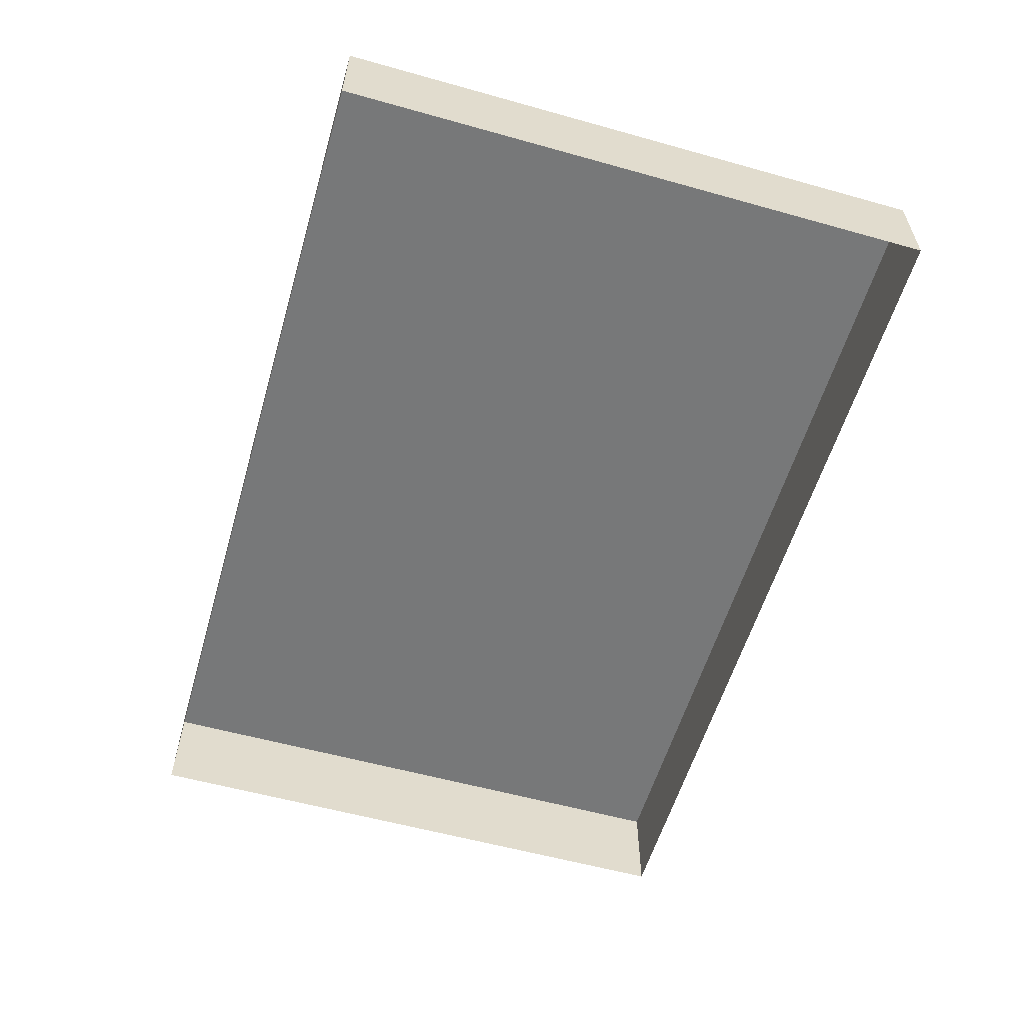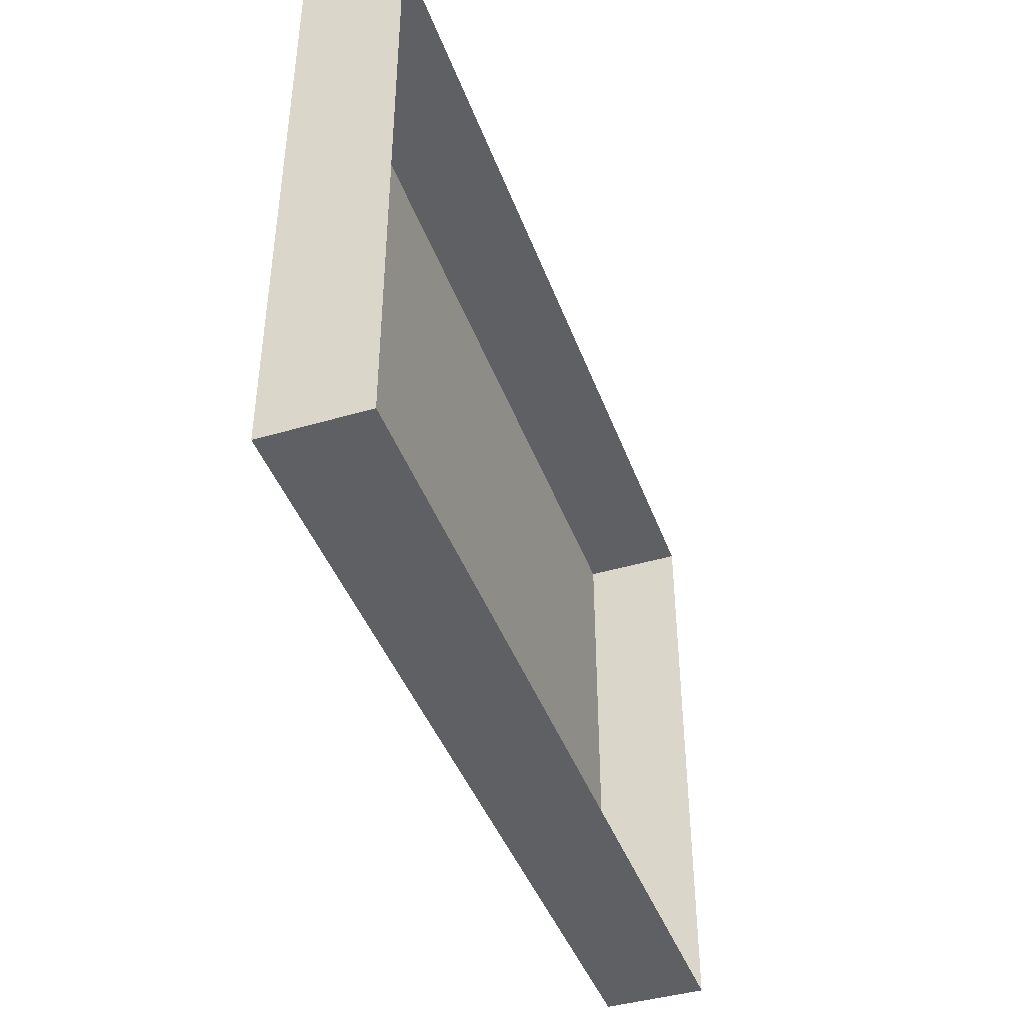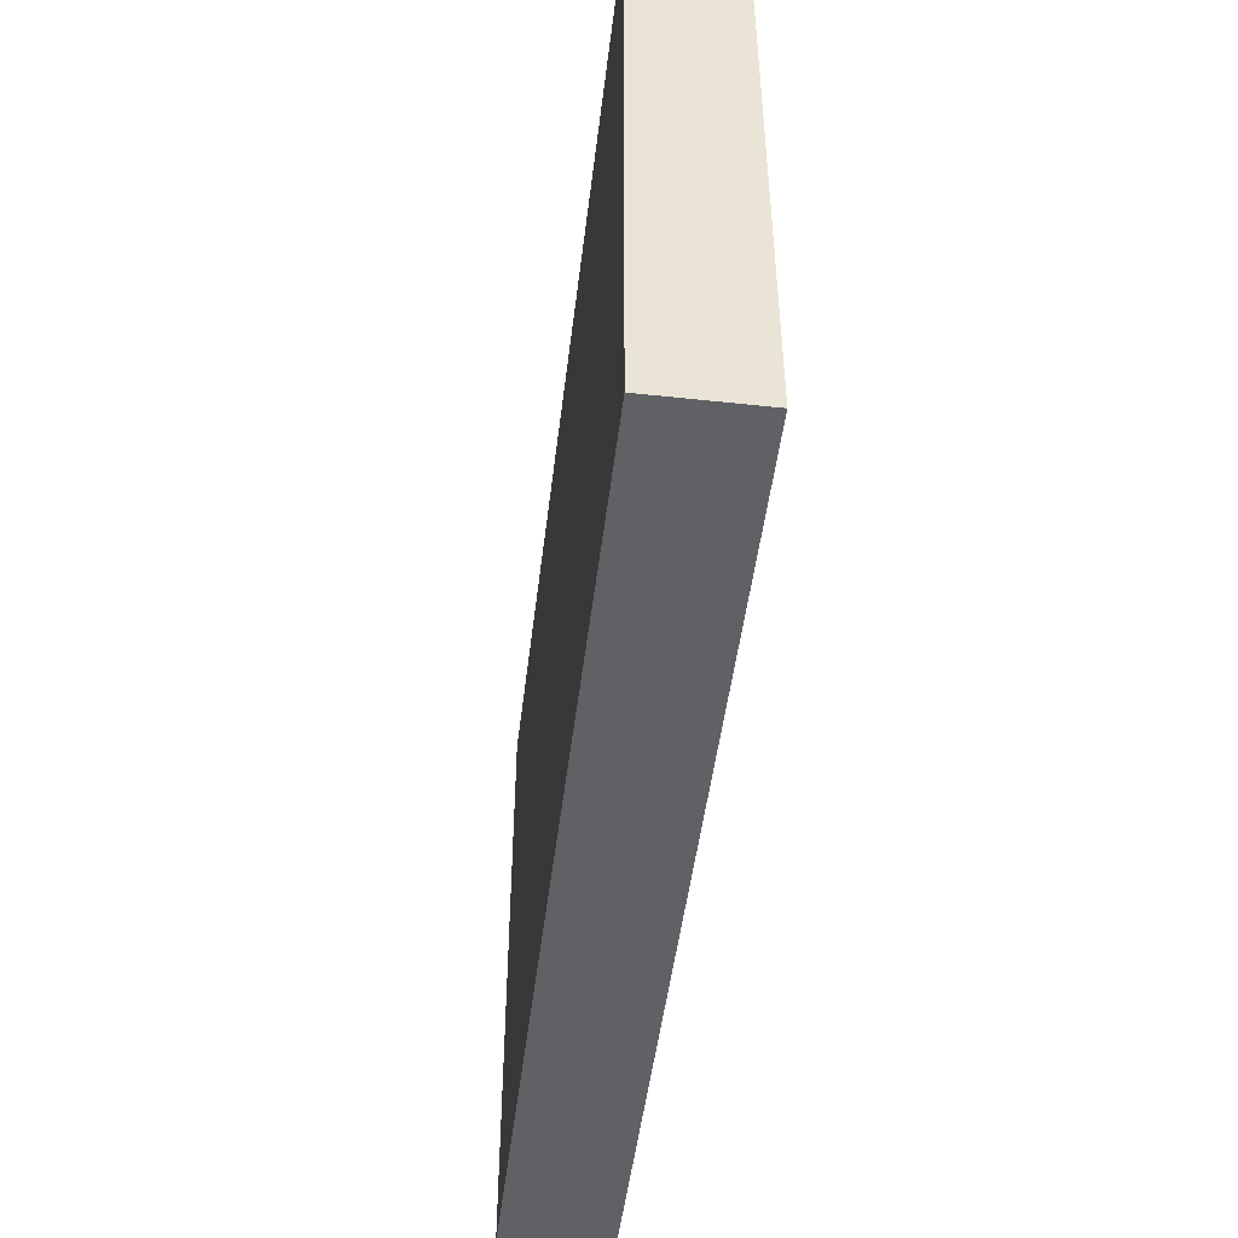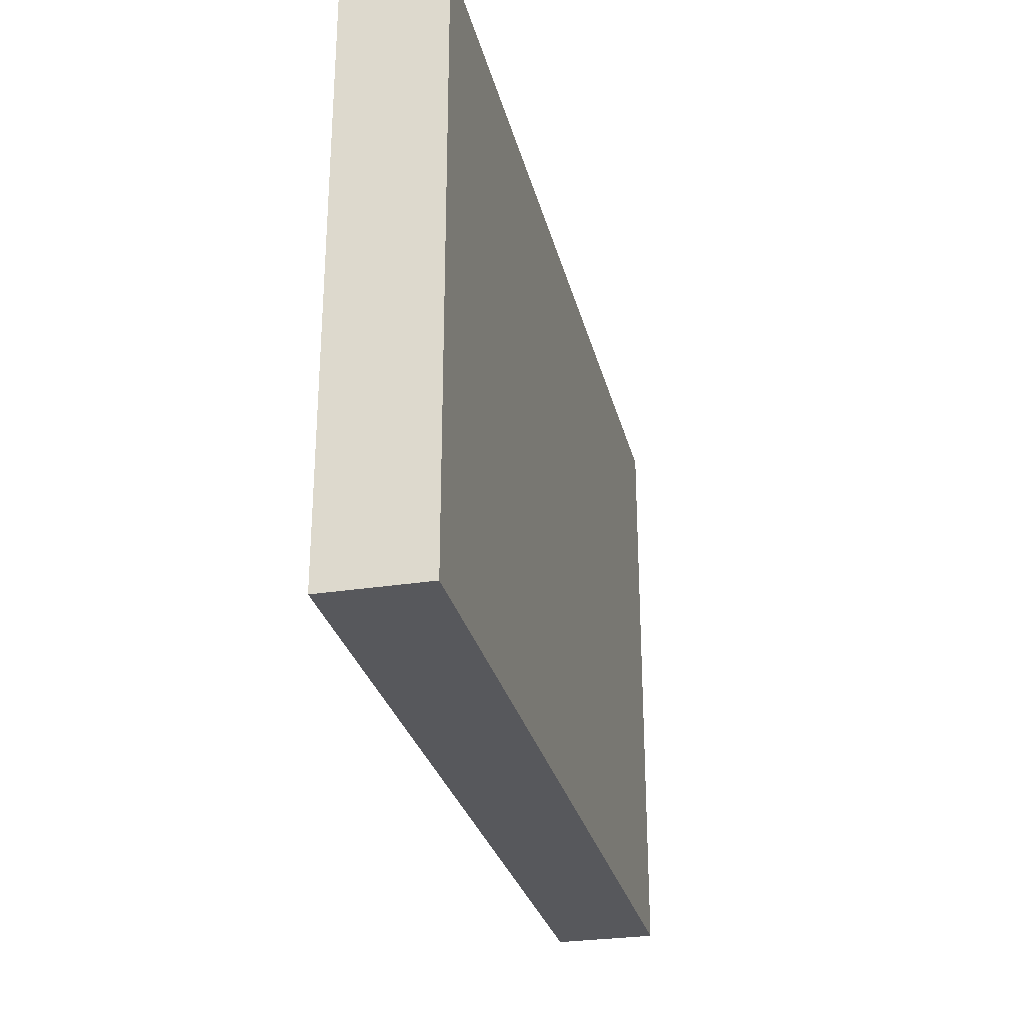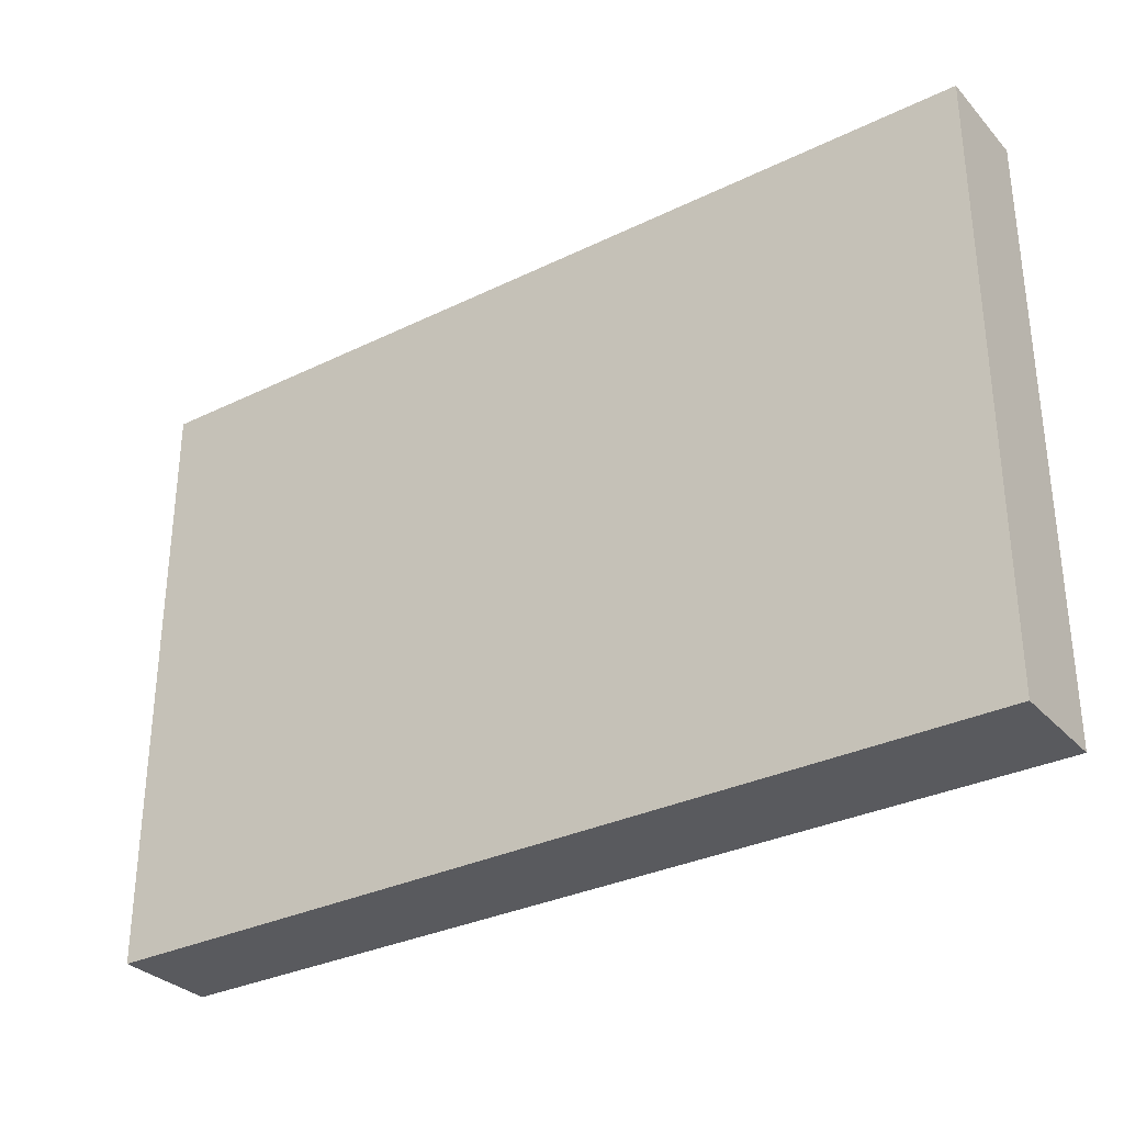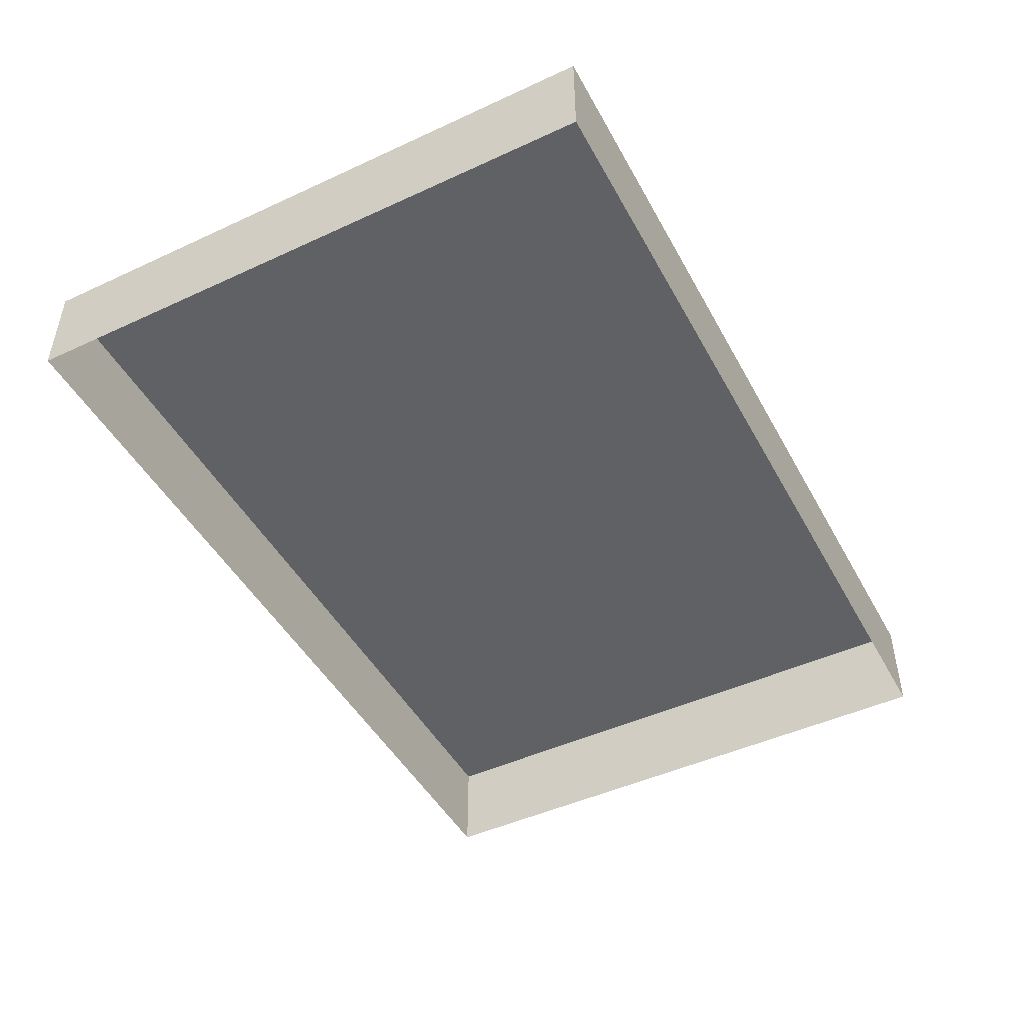
<metadata>
{"format":"obj","ext":"obj","renderer":"f3d","projection":"perspective","resolution":1024,"background":"white","views":[{"elev":-57.4,"azim":73.8,"up":"+Y"},{"elev":-42.7,"azim":-70.6,"up":"+Z"},{"elev":-48.6,"azim":-96.9,"up":"+Z"},{"elev":-28.5,"azim":103.3,"up":"+Z"},{"elev":-31.6,"azim":-145.4,"up":"+Z"},{"elev":-47.1,"azim":117.6,"up":"+Y"}]}
</metadata>
<code>
o mesh41/mesh41-geometry#mesh41-geometry
v -0.121 -0.1549 0.06429
v -0.121 -0.1616 0.1042
v -0.121 -0.1549 0.1042
v -0.121 -0.1616 0.06429
v -0.06148 -0.1549 0.1042
v -0.06148 -0.1616 0.06429
v -0.06148 -0.1616 0.1042
v -0.06148 -0.1549 0.06429
f 1 2 3
f 2 1 4
f 3 2 1
f 4 1 2
f 2 5 3
f 3 5 2
f 5 1 3
f 3 1 5
f 1 6 4
f 4 6 1
f 5 2 7
f 7 2 5
f 1 5 8
f 8 5 1
f 6 1 8
f 8 1 6
f 6 5 7
f 7 5 6
f 5 6 8
f 8 6 5

</code>
